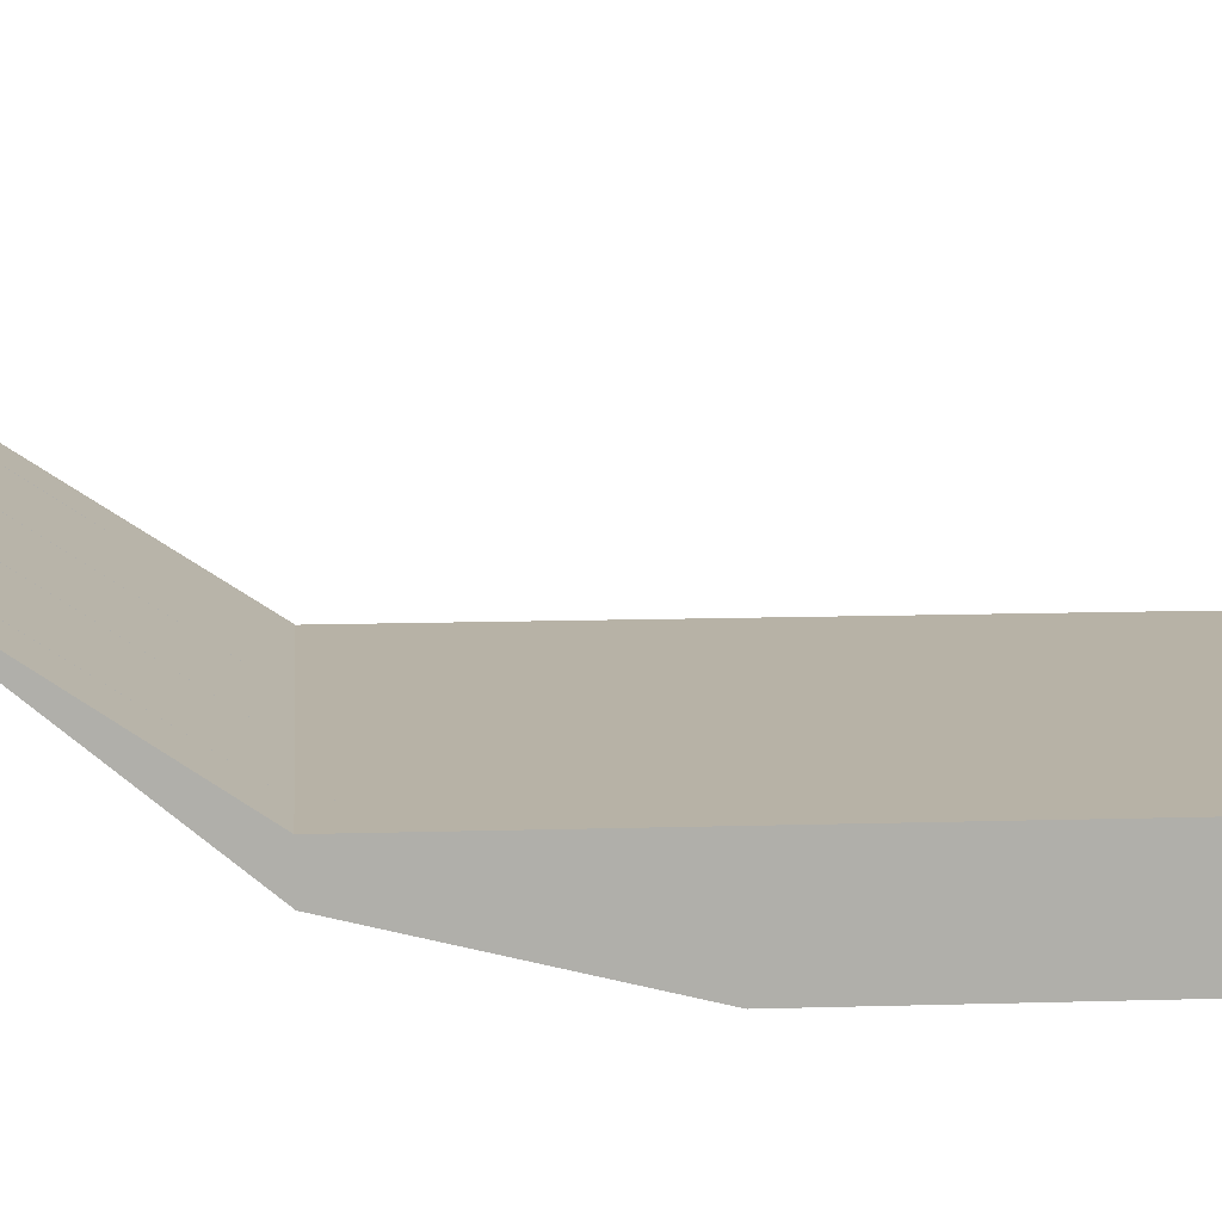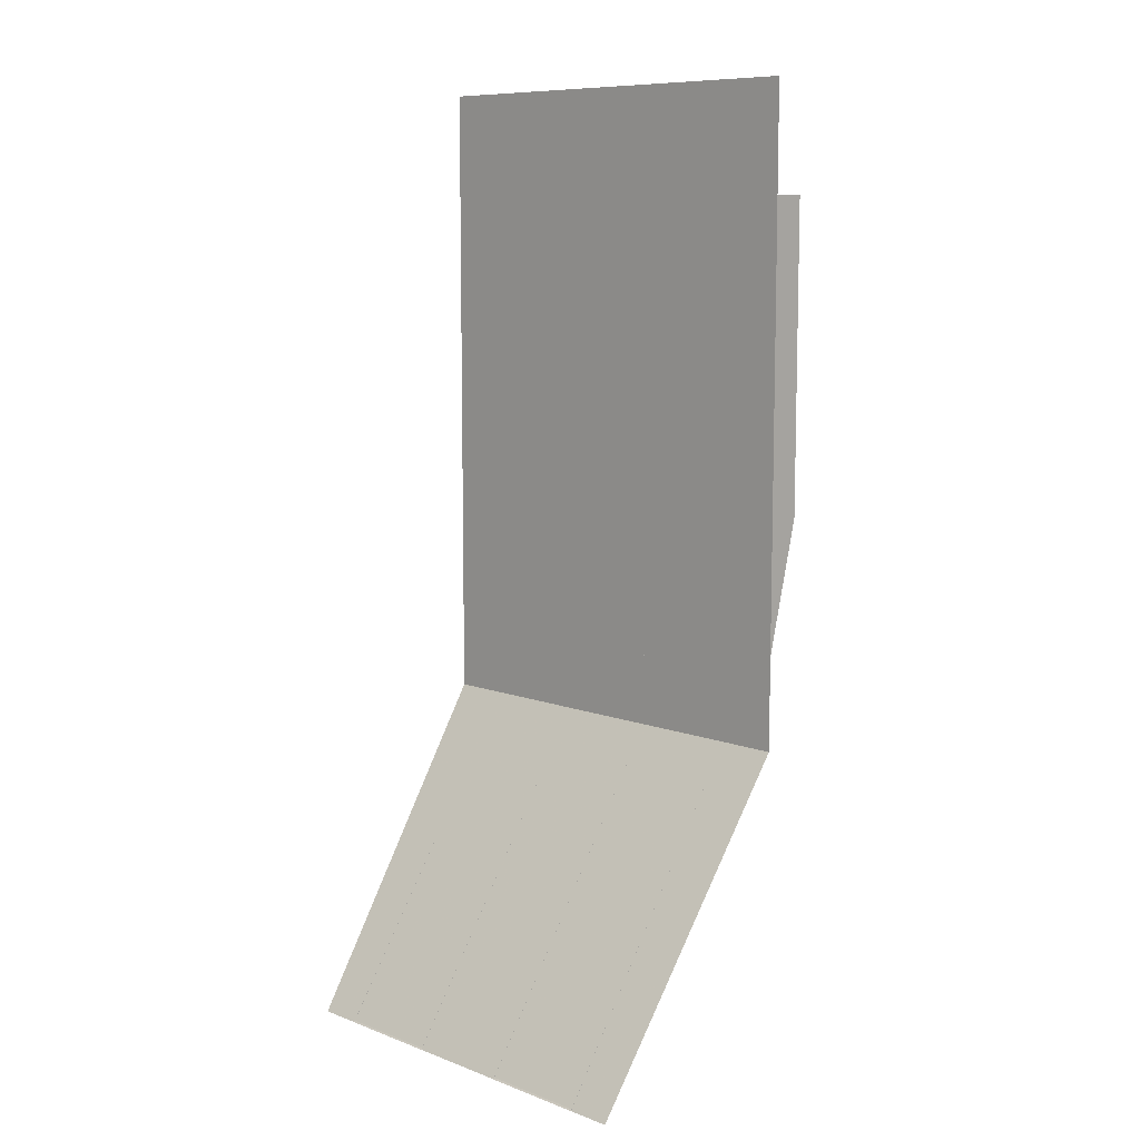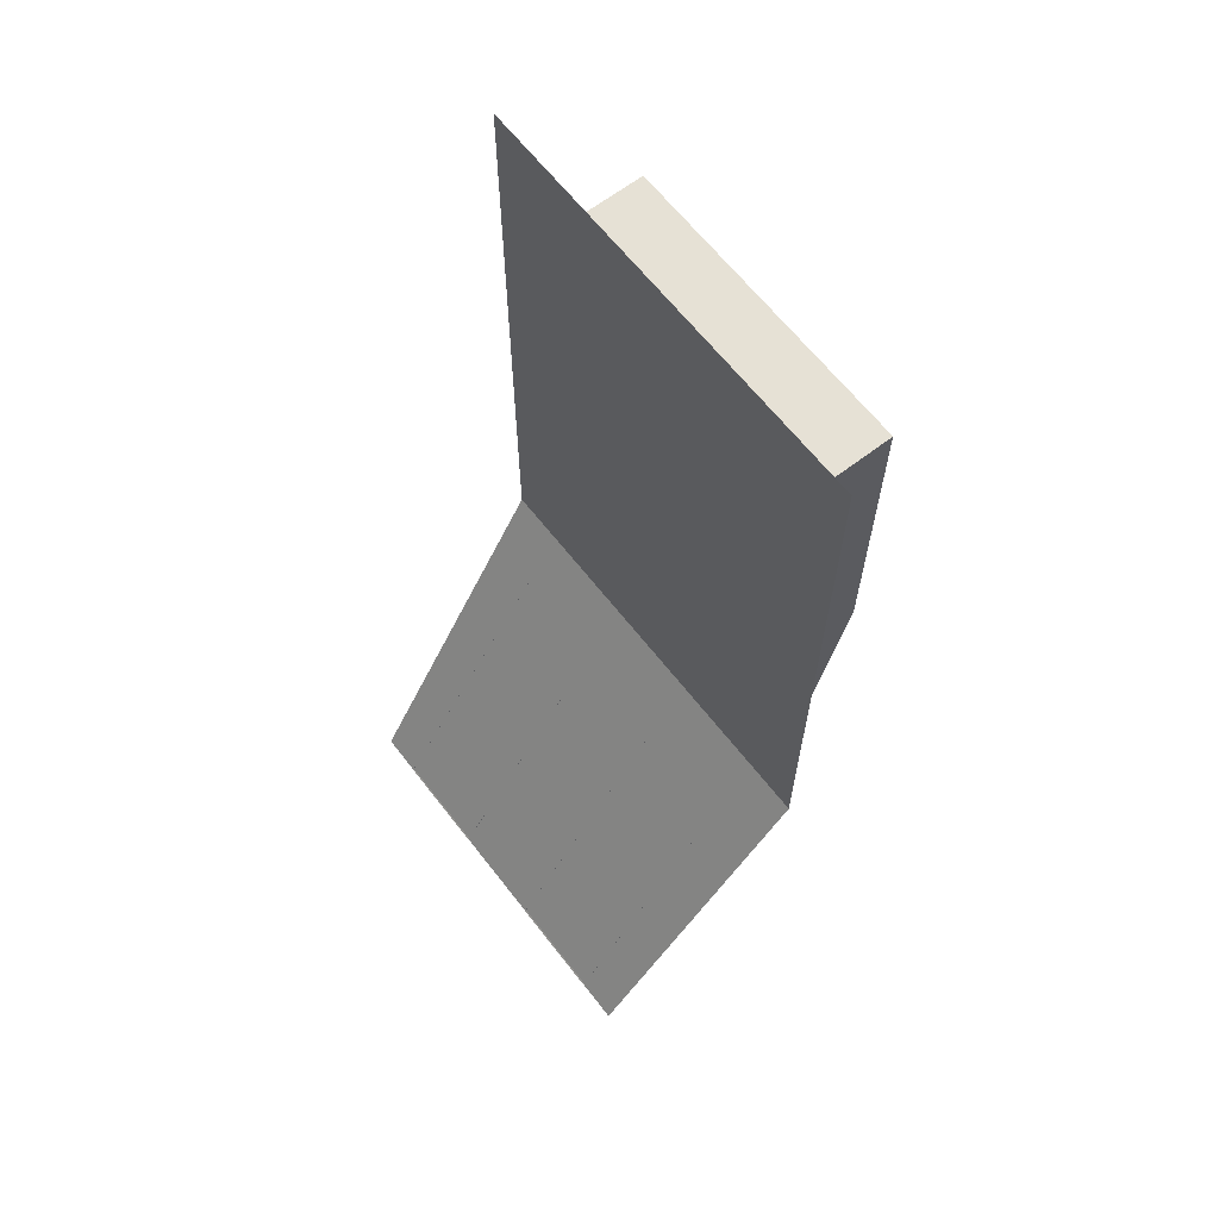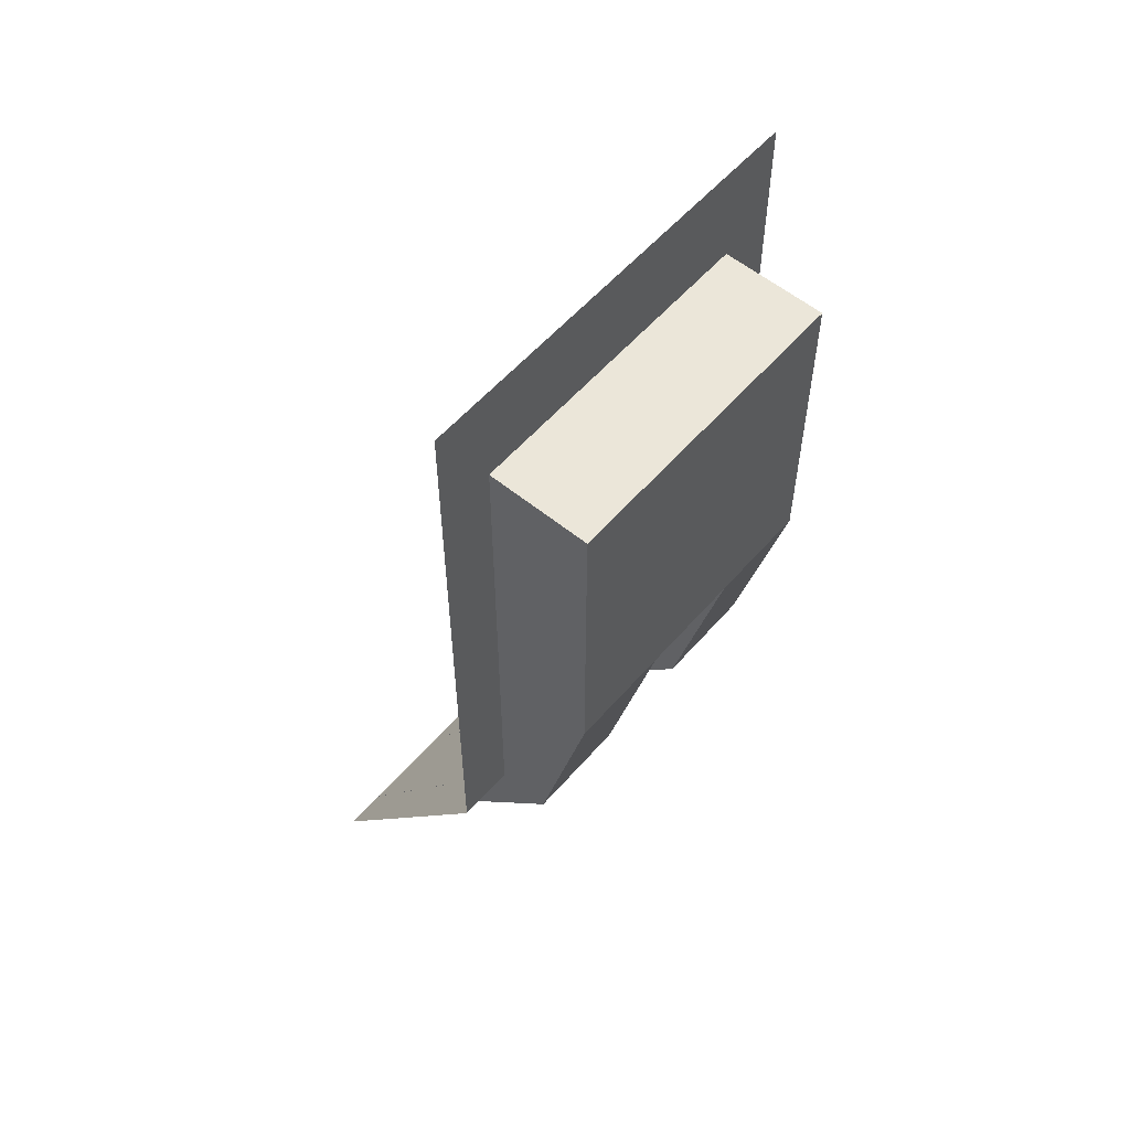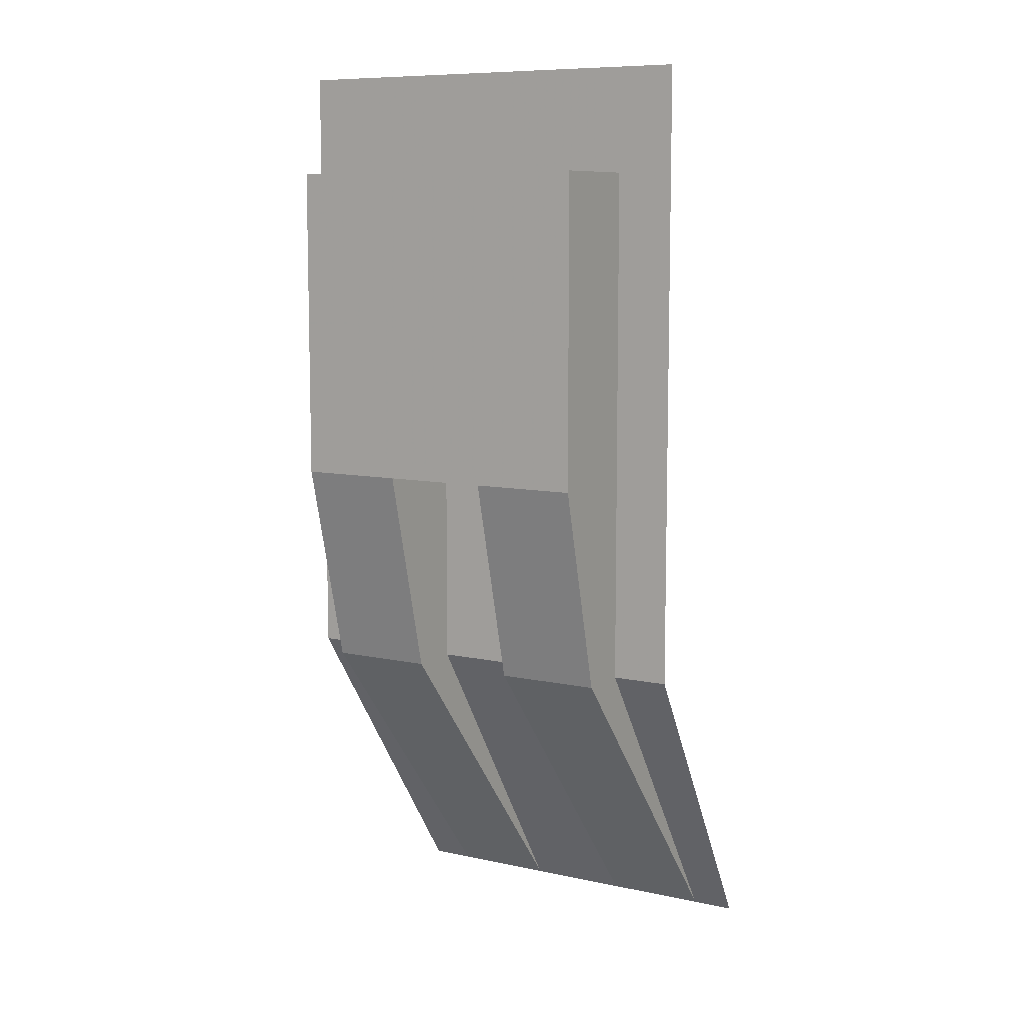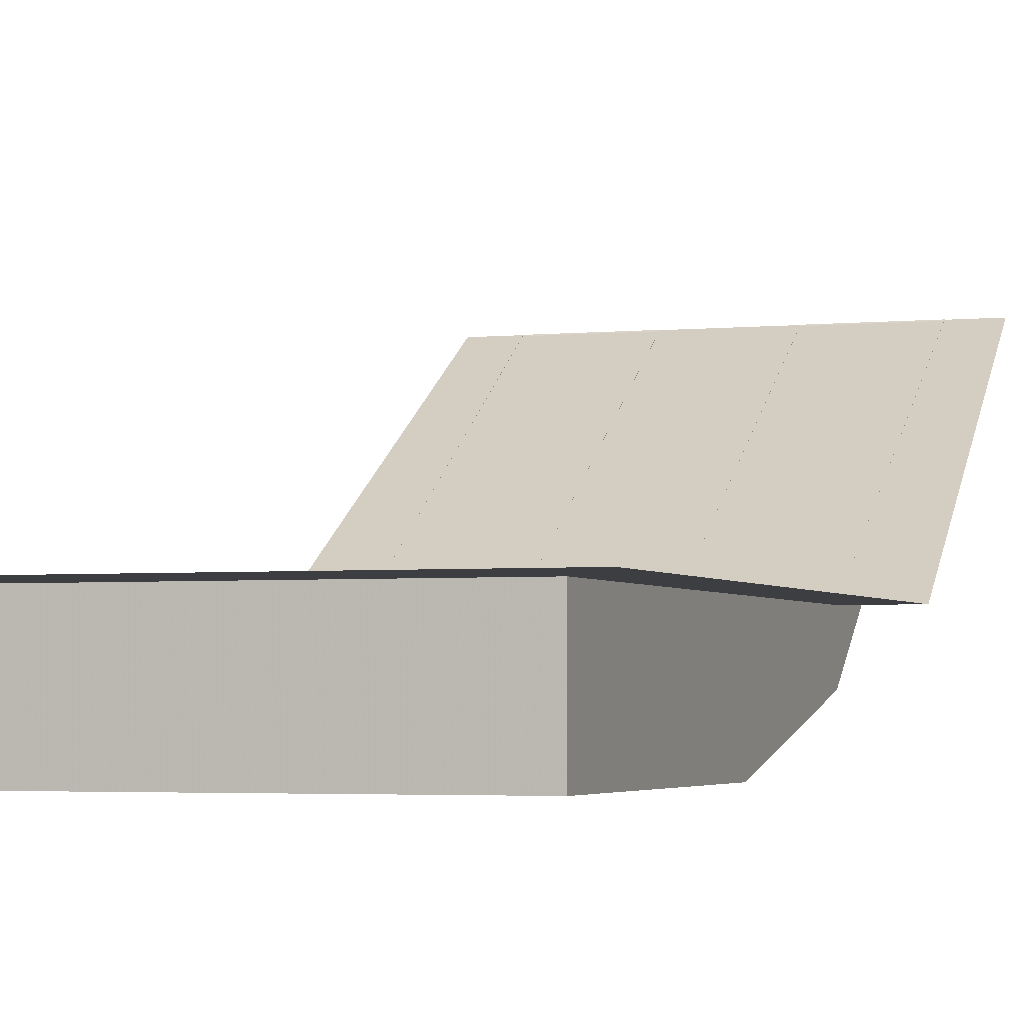
<metadata>
{"format":"obj","ext":"obj","renderer":"f3d","projection":"perspective","resolution":1024,"background":"white","views":[{"elev":12.4,"azim":-94.1,"up":"+Y"},{"elev":9.2,"azim":-135.2,"up":"+Z"},{"elev":64.2,"azim":-127.8,"up":"+Z"},{"elev":56.6,"azim":-49.6,"up":"+Z"},{"elev":8.8,"azim":30.6,"up":"+Z"},{"elev":-3.1,"azim":19.4,"up":"+Y"}]}
</metadata>
<code>
v -0.15 -3 -1.45
v -0.15 -3.1 -1.25
v -0.15 -3.1 -0.95
v -0.15 -3 -0.95
v -0.15 -3.05 -1.45
v -0.15 -3.1 -1.25
v -0.15 -3 -1.45
v -0.15 -2.8 -1.75
v -0.15 -3.05 -1.45
v -0.15 -3 -1.45
v -0.15 -3.1 -0.95
v -0.15 -3.1 -1.25
v -0.05 -3.1 -1.25
v -0.05 -3.1 -1.25
v -0.15 -3.1 -1.25
v -0.15 -3.05 -1.45
v -0.05 -3.05 -1.45
v -0.05 -3.05 -1.45
v -0.15 -3.05 -1.45
v -0.15 -2.8 -1.75
v -0.05 -2.8 -1.75
v 0.15 -3 -0.95
v 0.15 -3.1 -0.95
v 0.15 -3.1 -1.25
v 0.15 -3 -1.45
v 0.15 -3 -1.45
v 0.15 -3.1 -1.25
v 0.15 -3.05 -1.45
v 0.15 -3 -1.45
v 0.15 -3.05 -1.45
v 0.15 -2.8 -1.75
v 0.05 -3.1 -1.25
v 0.15 -3.1 -1.25
v 0.15 -3.1 -0.95
v 0.15 -3.1 -1.25
v 0.05 -3.1 -1.25
v 0.05 -3.05 -1.45
v 0.15 -3.05 -1.45
v 0.15 -3.05 -1.45
v 0.05 -3.05 -1.45
v 0.05 -2.8 -1.75
v 0.15 -2.8 -1.75
v 0.05 -3 -1.45
v 0.05 -3.05 -1.45
v 0.05 -3.1 -1.25
v 0.05 -3 -1.25
v 0.05 -2.8 -1.75
v 0.05 -3.05 -1.45
v 0.05 -3 -1.45
v -0.05 -3 -1.25
v -0.05 -3.1 -1.25
v -0.05 -3.05 -1.45
v -0.05 -3 -1.45
v -0.05 -3 -1.45
v -0.05 -3.05 -1.45
v -0.05 -2.8 -1.75
v 0.15 -3 -0.95
v -0.15 -3 -0.95
v -0.15 -3.1 -0.95
v 0.15 -3.1 -0.95
v -0.15 -3.1 -0.95
v -0.05 -3.1 -1.25
v 0.05 -3.1 -1.25
v 0.15 -3.1 -0.95
v -0.05 -3 -1.25
v 0.05 -3 -1.25
v 0.05 -3.1 -1.25
v -0.05 -3.1 -1.25
v 0.2052 -3 -1.45
v 0.2052 -3 -0.85
v -0.2052 -3 -0.85
v -0.2052 -3 -1.45
v 0.1915 -2.8 -1.75
v 0.2052 -3 -1.45
v -0.2052 -3 -1.45
v -0.1915 -2.8 -1.75
g mesh7328575
f 1 2 3
f 3 4 1
f 5 6 7
f 8 9 10
f 11 12 13
g mesh7328576
f 14 15 16
f 16 17 14
g mesh7328578
f 18 19 20
f 20 21 18
f 22 23 24
f 24 25 22
f 26 27 28
f 29 30 31
f 32 33 34
g mesh7328580
f 35 36 37
f 37 38 35
g mesh7328582
f 39 40 41
f 41 42 39
f 43 44 45
f 45 46 43
f 47 48 49
f 50 51 52
f 52 53 50
f 54 55 56
g mesh7328584
f 57 58 59
f 59 60 57
f 61 62 63
f 63 64 61
g mesh7328586
f 65 66 67
f 67 68 65
g mesh7328588
f 69 70 71
f 71 72 69
f 73 74 75
f 75 76 73

</code>
